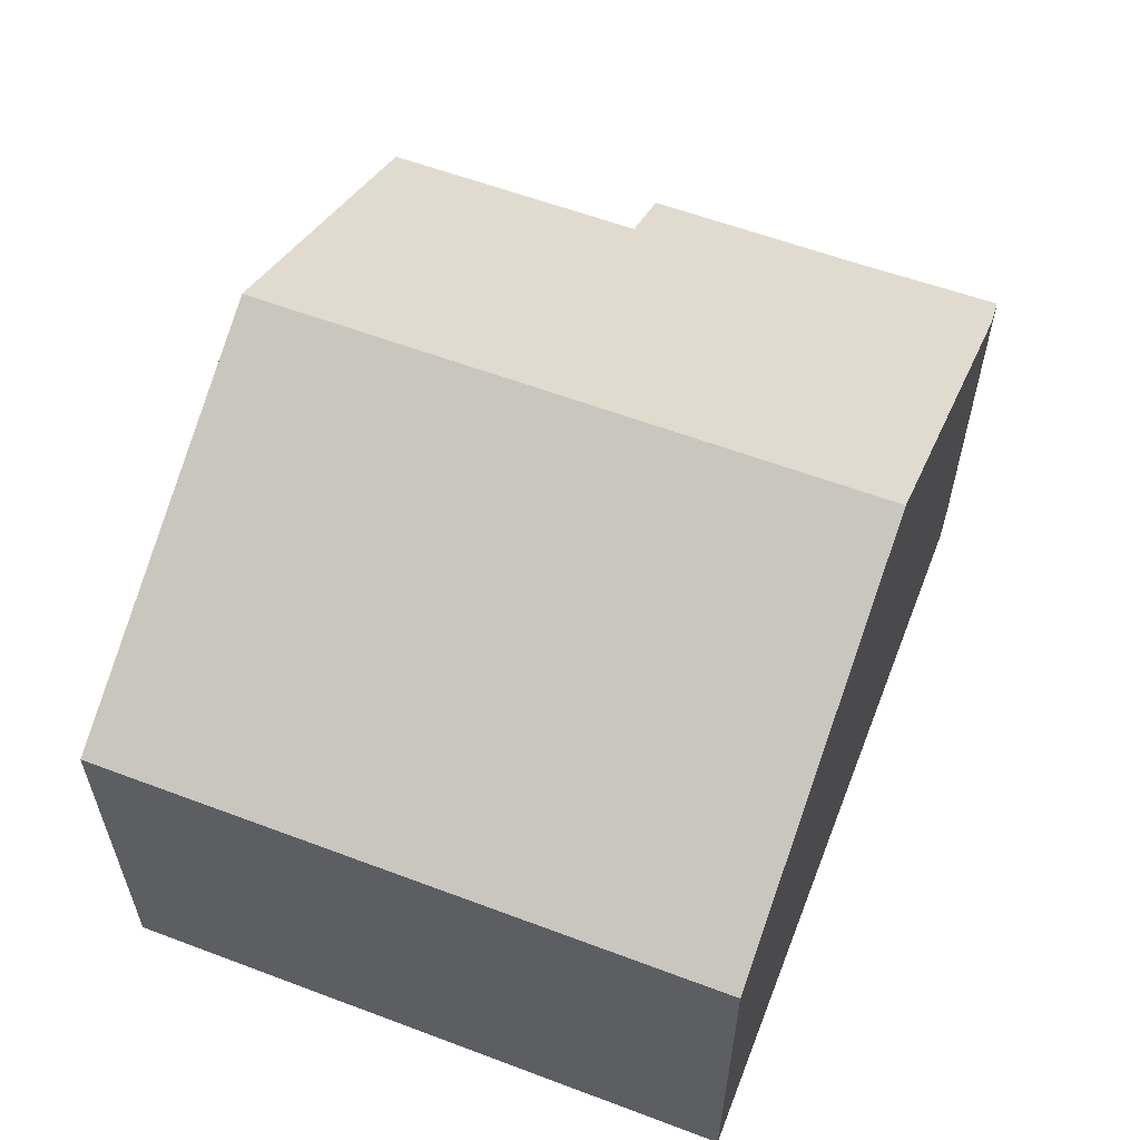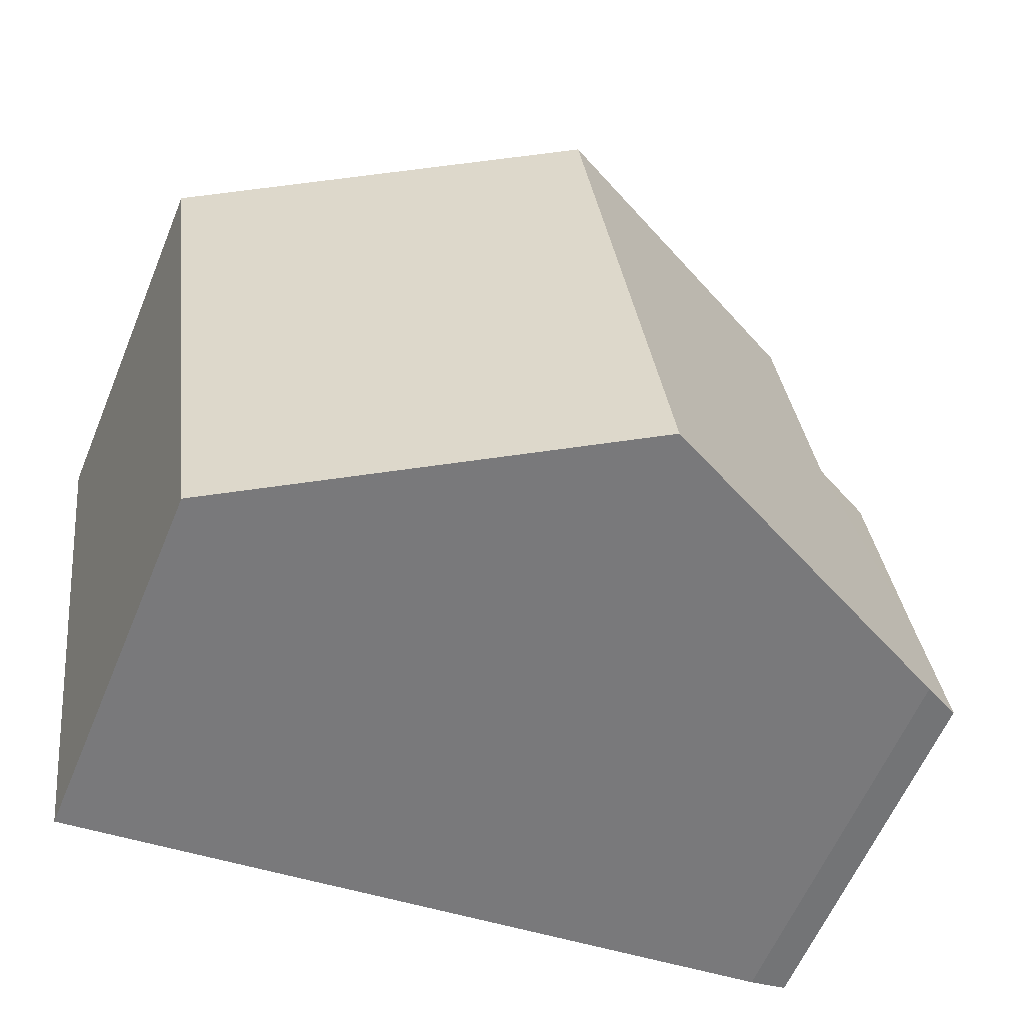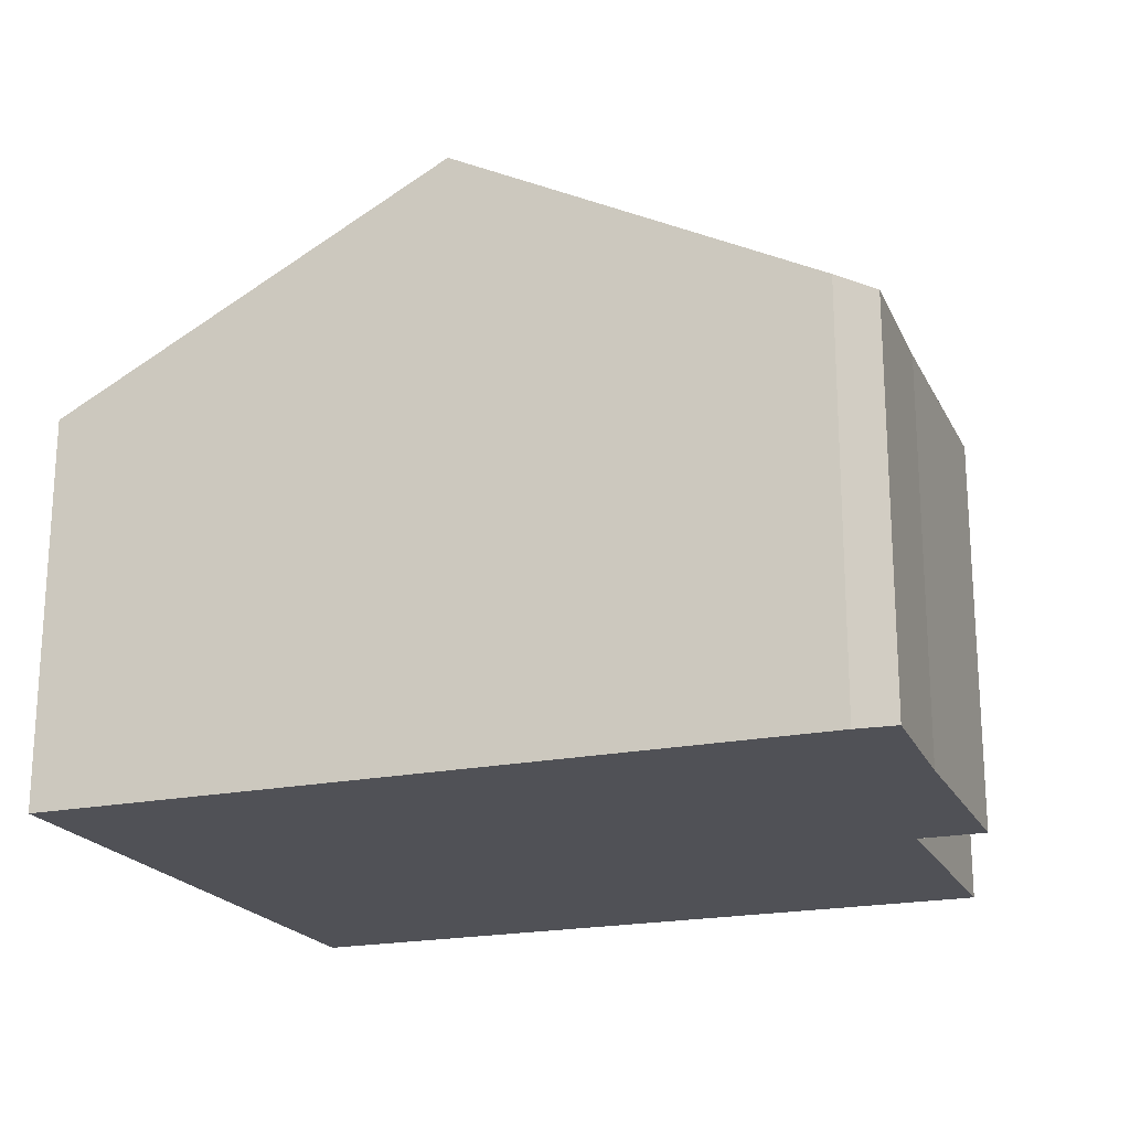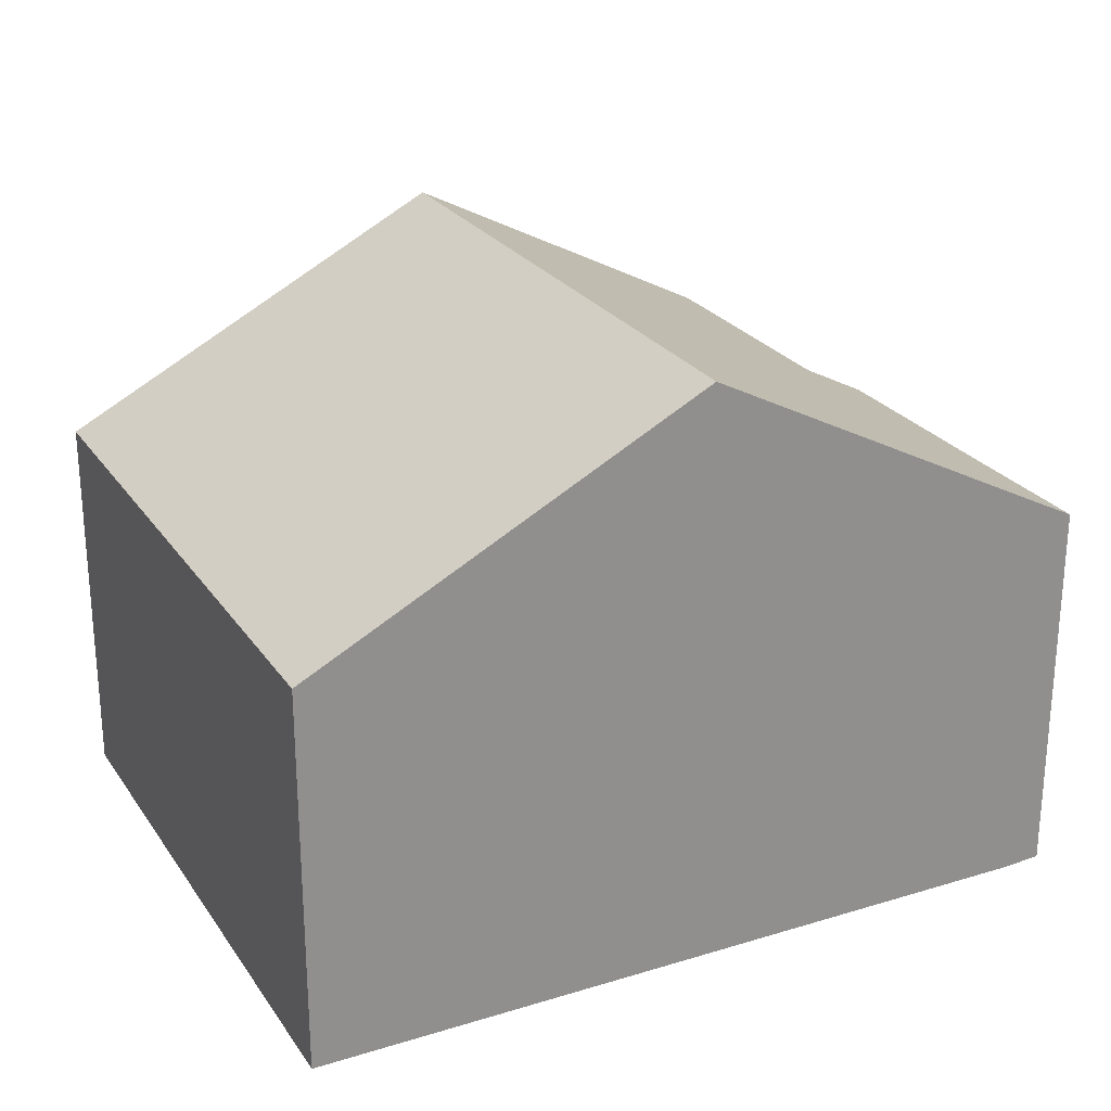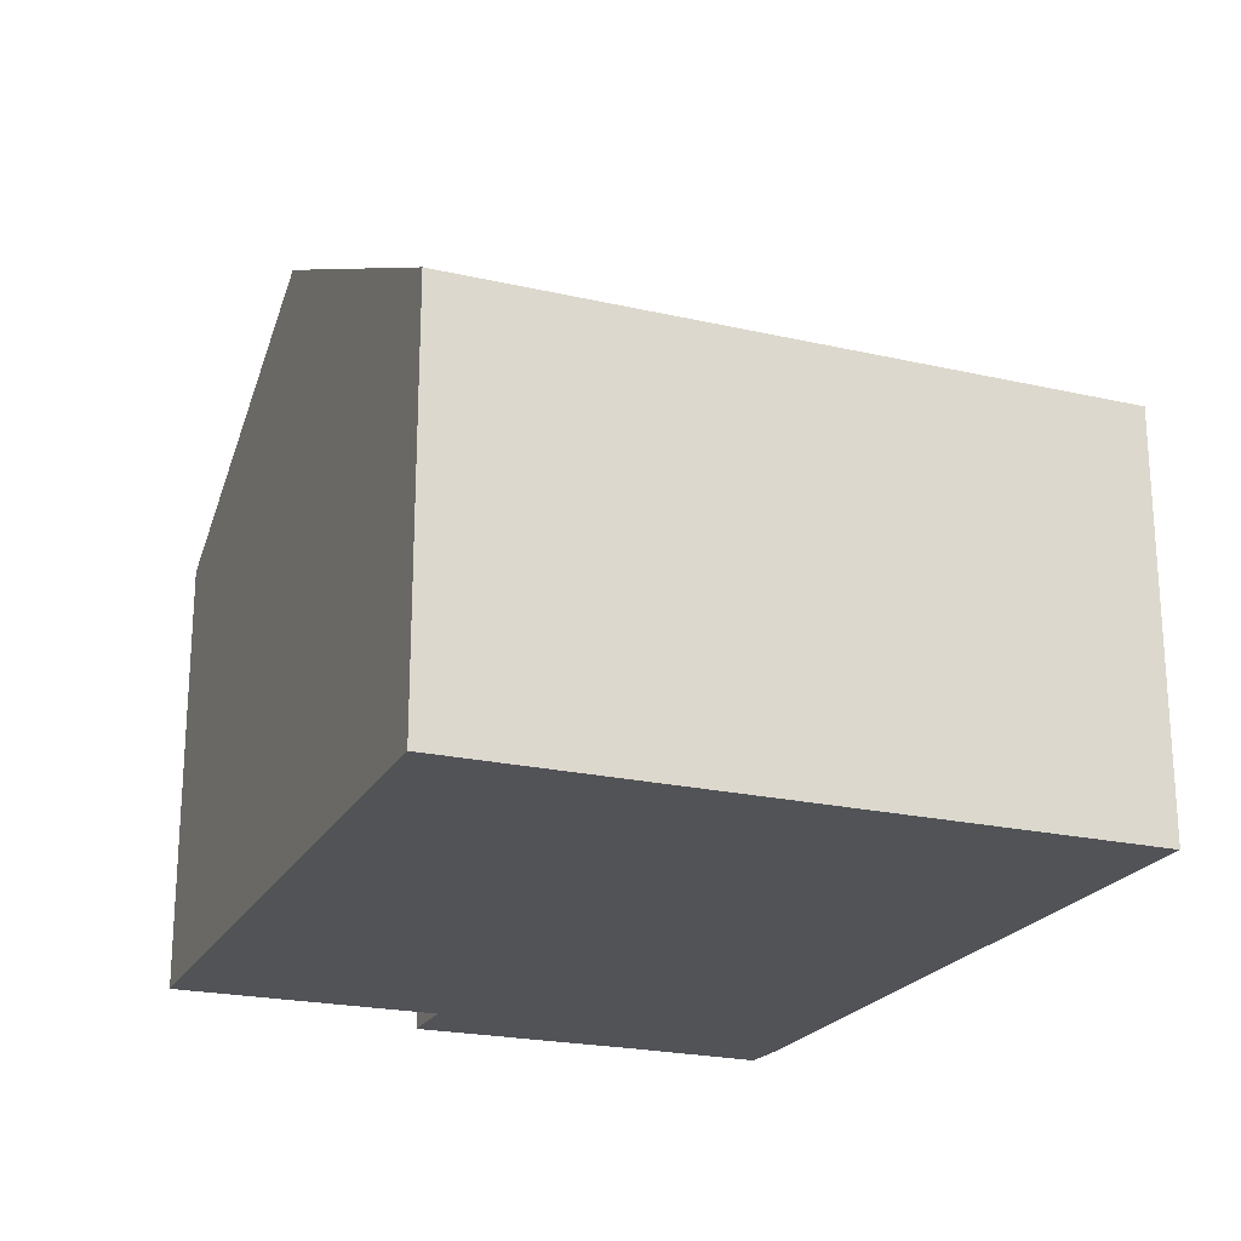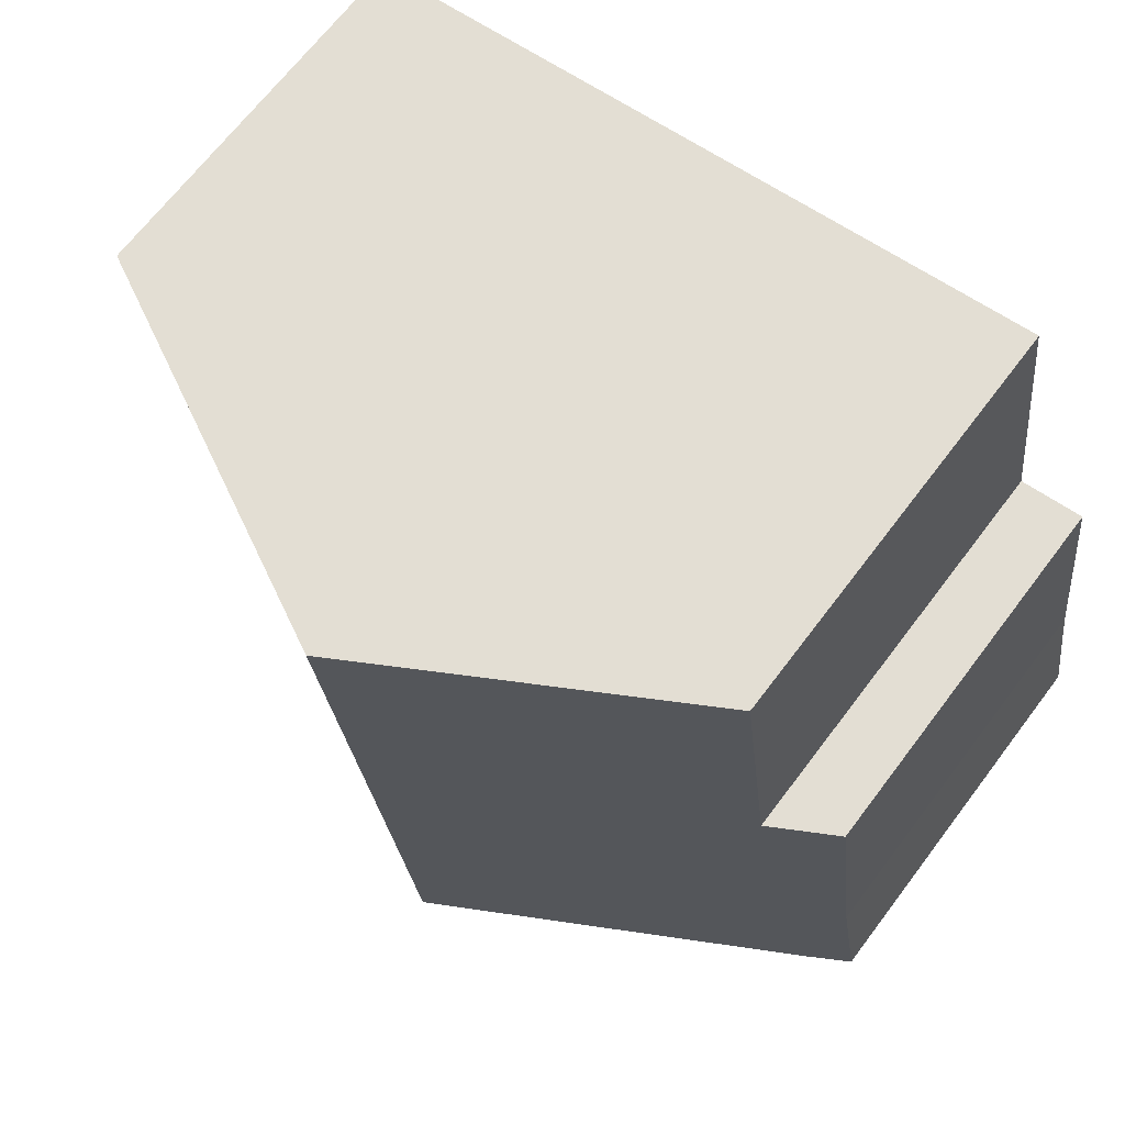
<metadata>
{"format":"obj","ext":"obj","renderer":"f3d","projection":"perspective","resolution":1024,"background":"white","views":[{"elev":58.9,"azim":118.7,"up":"+Y"},{"elev":-60.3,"azim":157.5,"up":"+Z"},{"elev":-20.4,"azim":-152.1,"up":"+Y"},{"elev":25.0,"azim":161.1,"up":"+Y"},{"elev":-21.9,"azim":75.6,"up":"+Y"},{"elev":68.2,"azim":-142.8,"up":"+Z"}]}
</metadata>
<code>
v  7.362 10.97 -1.021
v  16.23 7.169 9.672
v  14.7 7.169 -1.982
v  8.888 10.97 10.63
v  0.412 7.191 2.576
v  0.728 7.534 -0.152
v  0 7.153 4.38e-16
v  2.194 7.832 6.586
v  0.958 7.191 6.748
v  2.828 7.832 11.43
v  0.412 -1.577e-16 2.576
v  0 0 0
v  0.958 -4.132e-16 6.748
v  2.194 -4.033e-16 6.586
v  2.828 -6.996e-16 11.43
v  8.888 -6.511e-16 10.63
v  16.23 -5.922e-16 9.672
v  14.7 1.214e-16 -1.982
v  0.728 9.307e-18 -0.152
v  7.362 6.252e-17 -1.021
g defaultobject
f 1 2 3
f 2 1 4
f 5 6 7
f 6 5 1
f 1 5 4
f 4 5 8
f 8 5 9
f 4 8 10
f 7 11 5
f 11 7 12
f 11 9 5
f 9 11 13
f 14 10 8
f 10 14 15
f 9 14 8
f 14 9 13
f 15 4 10
f 4 15 2
f 2 15 16
f 2 16 17
f 17 3 2
f 3 17 18
f 19 7 6
f 7 19 12
f 18 1 3
f 1 18 6
f 6 18 20
f 6 20 19
f 16 18 17
f 18 16 15
f 18 15 14
f 18 14 13
f 18 13 11
f 18 11 20
f 20 11 12
f 20 12 19

</code>
